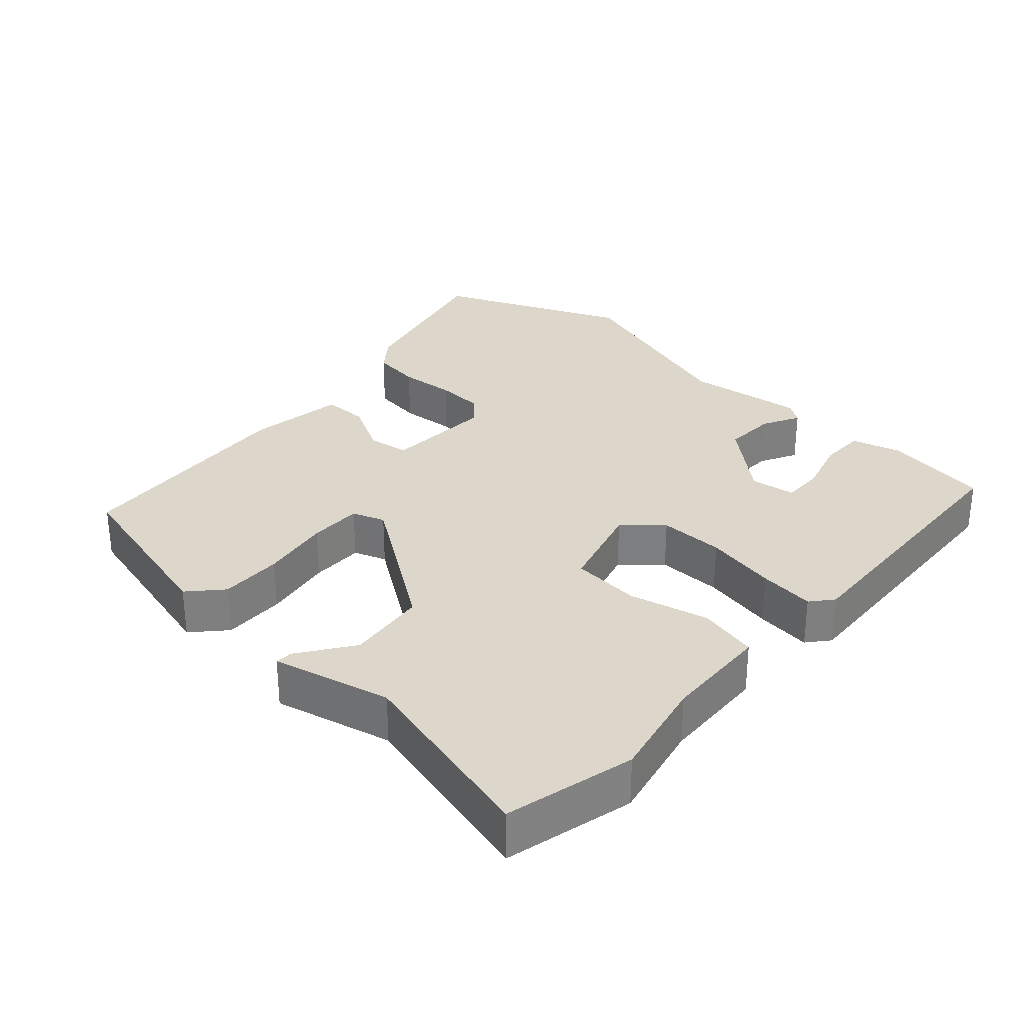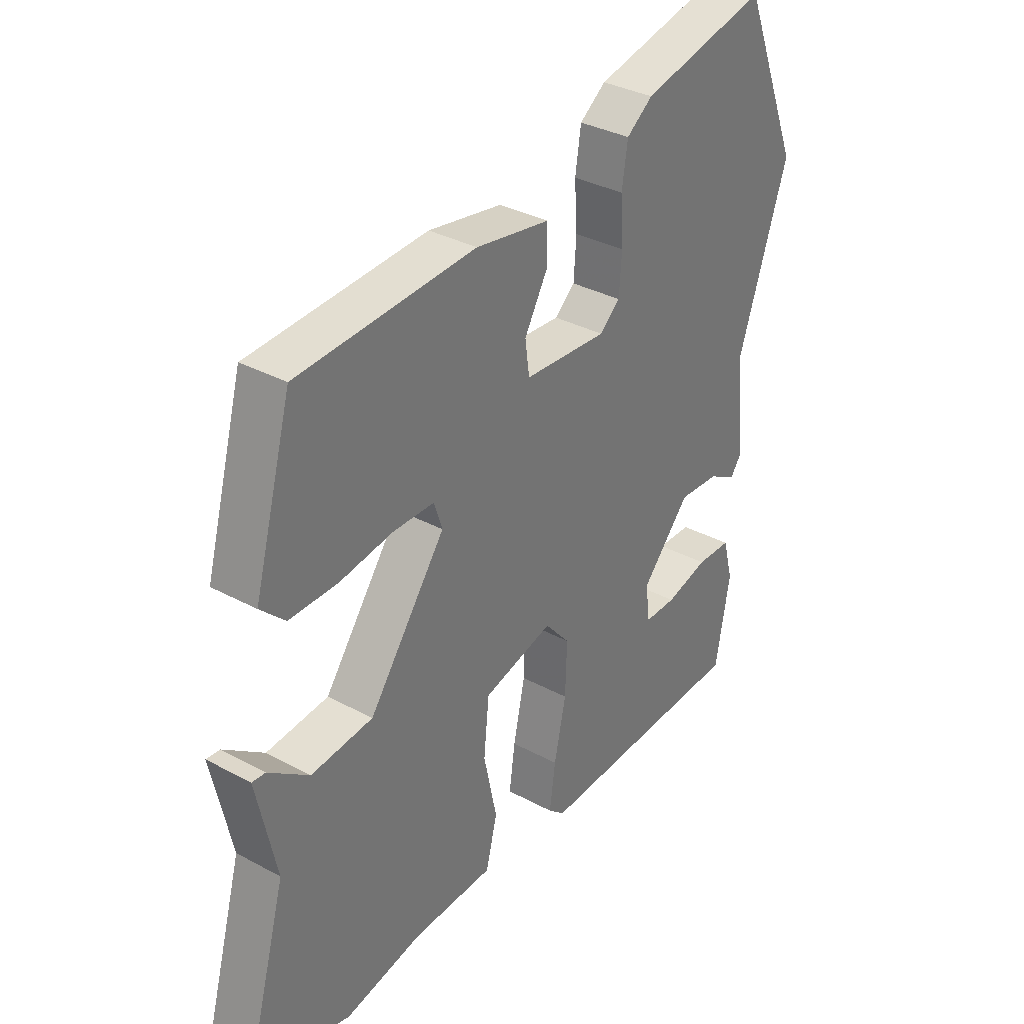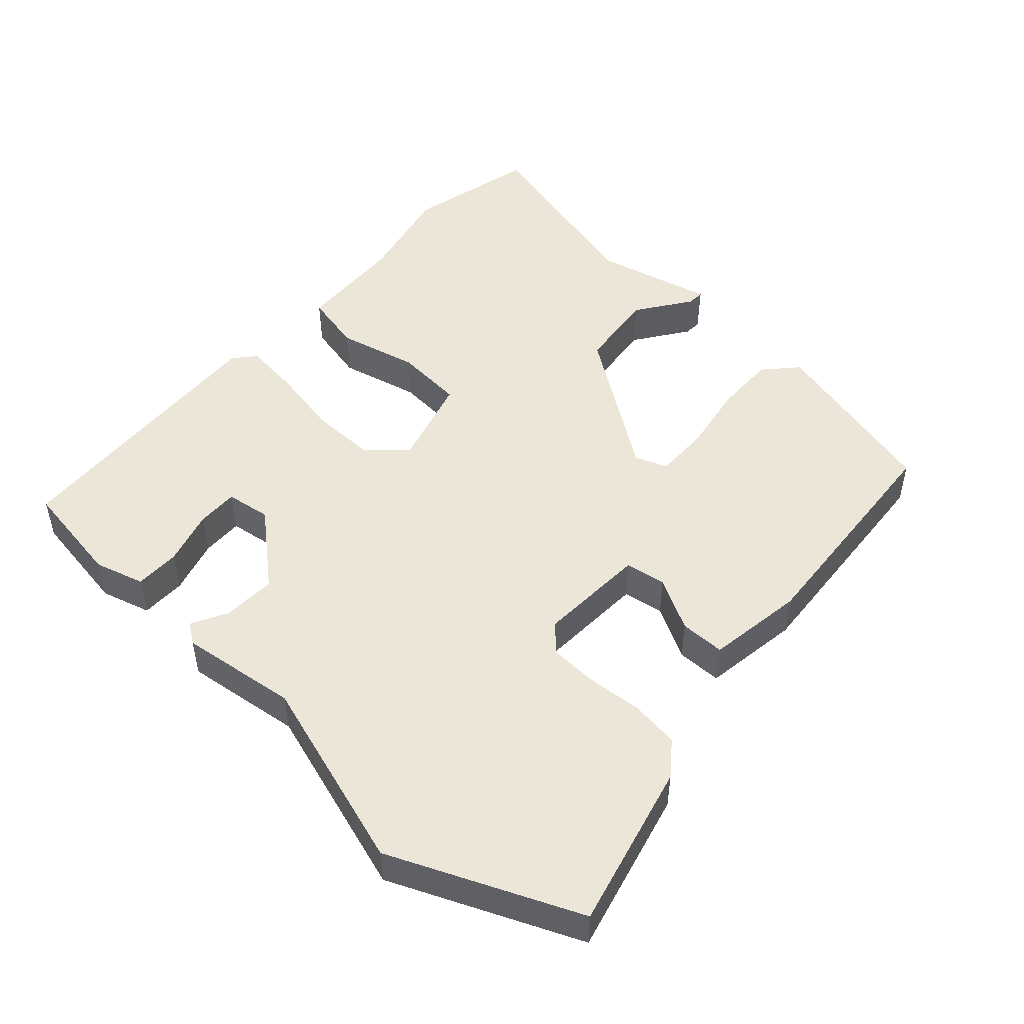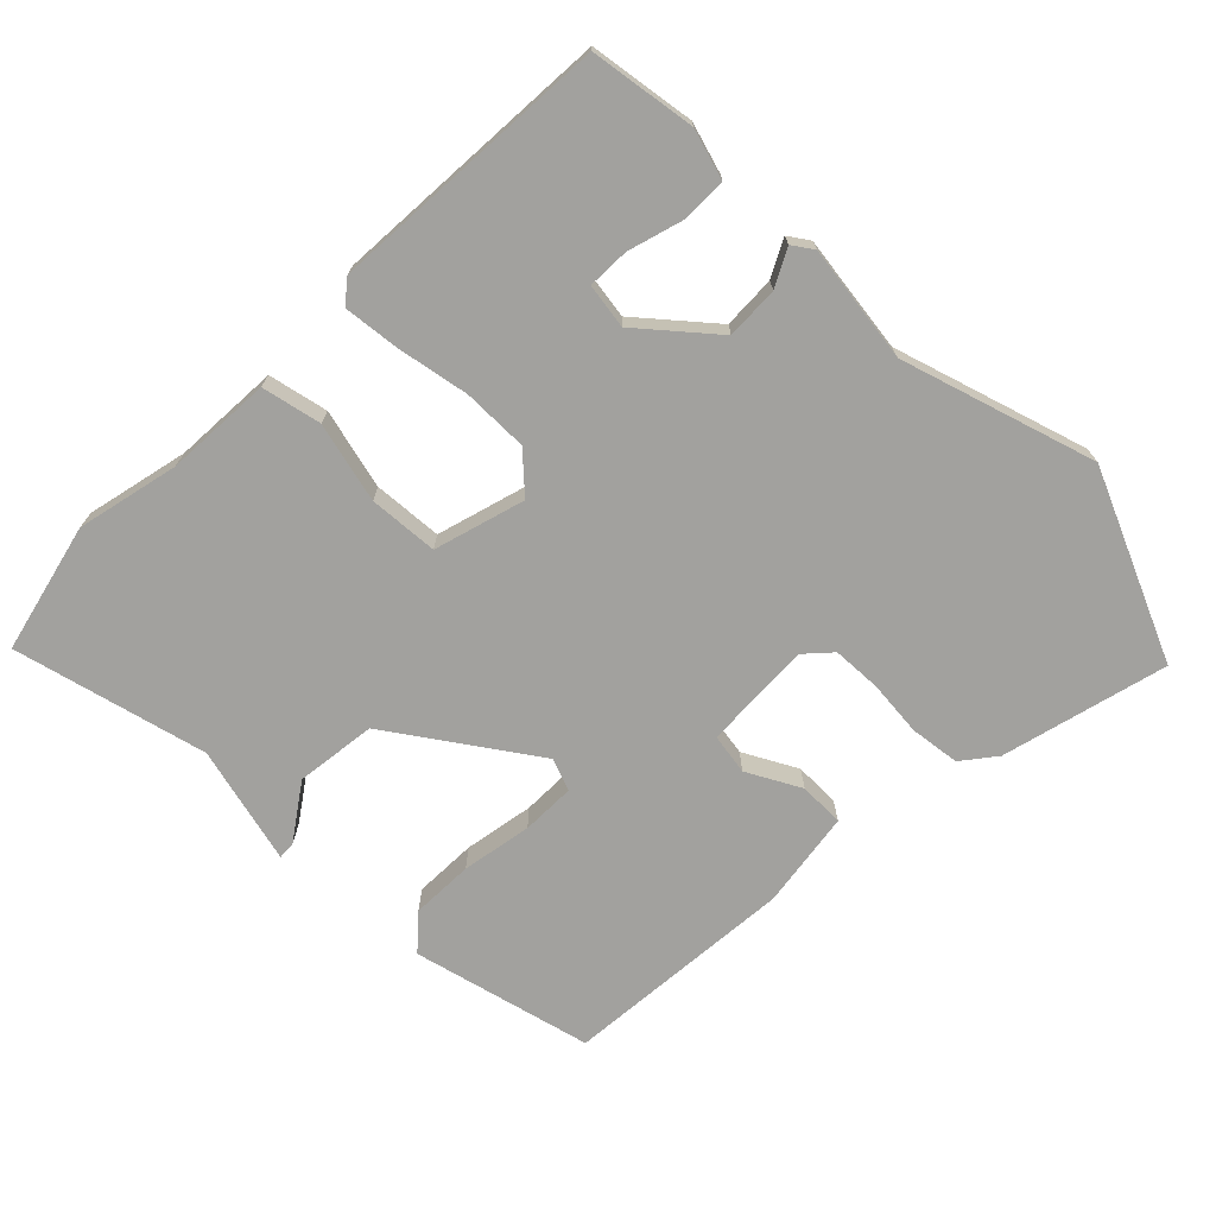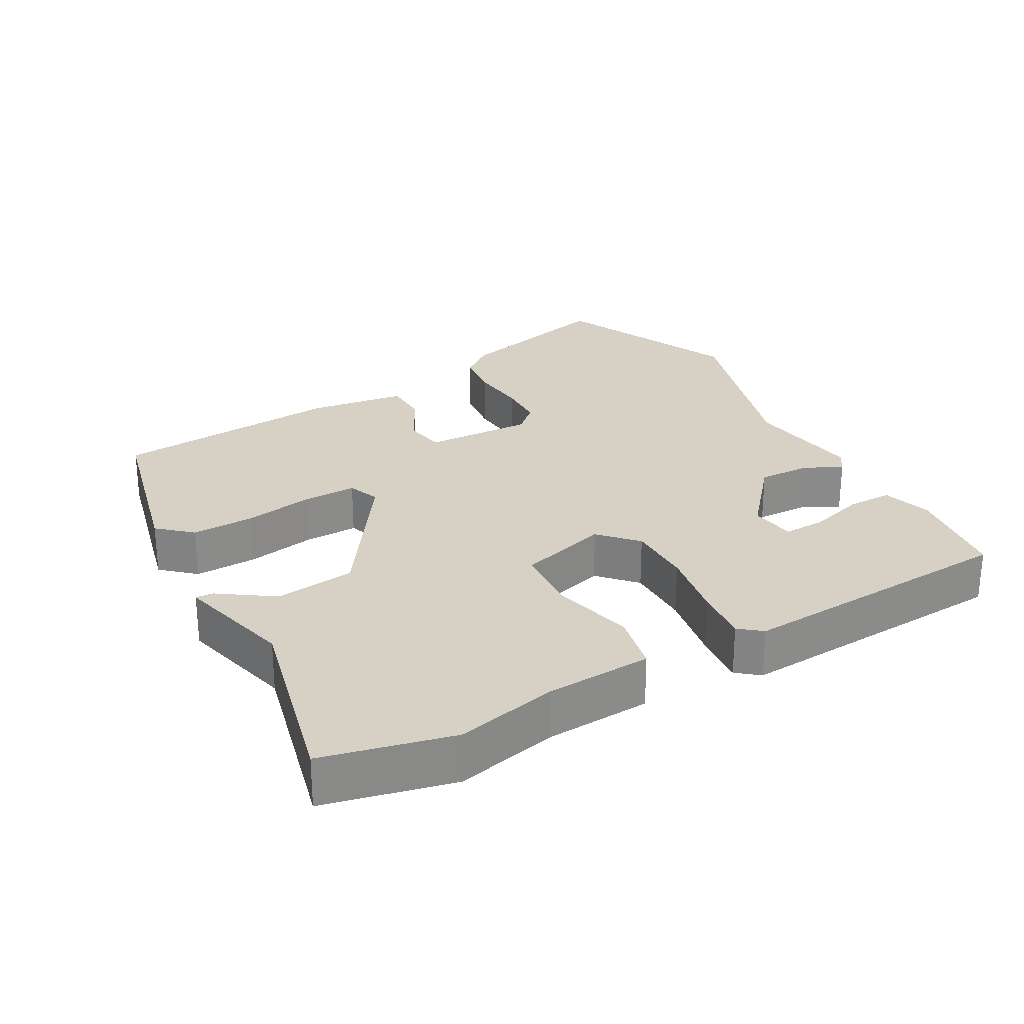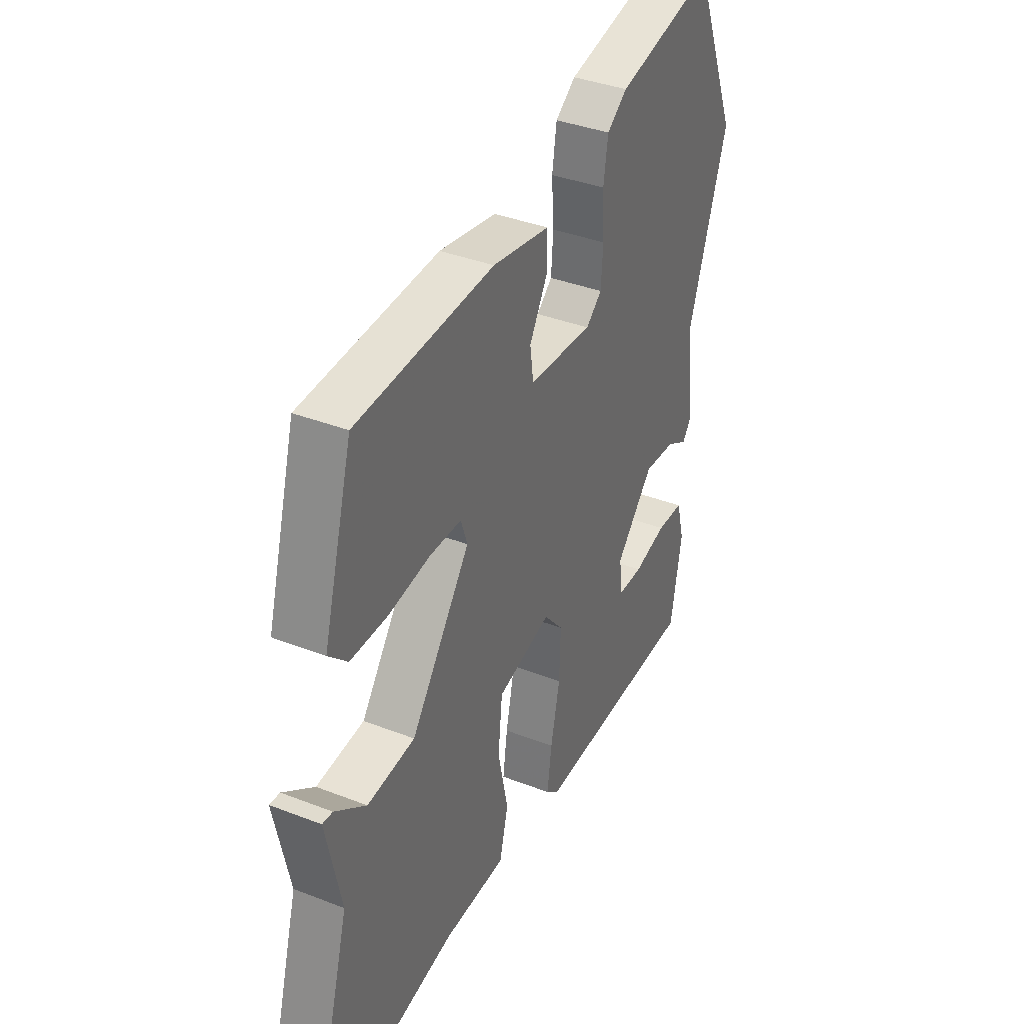
<metadata>
{"format":"obj","ext":"obj","renderer":"f3d","projection":"perspective","resolution":1024,"background":"white","views":[{"elev":30.7,"azim":131.0,"up":"+Y"},{"elev":34.1,"azim":126.2,"up":"+Z"},{"elev":49.4,"azim":-49.0,"up":"+Y"},{"elev":-72.0,"azim":-136.3,"up":"+Y"},{"elev":26.8,"azim":148.9,"up":"+Y"},{"elev":37.3,"azim":116.6,"up":"+Z"}]}
</metadata>
<code>
v 0.605 0.07 -0.472
v 0.42 0.07 -0.521
v 0.273 0.07 -0.492
v 0.12 0.07 -0.488
v 0.099 0.07 -0.403
v 0.124 0.07 -0.287
v 0.114 0.07 -0.188
v -0.017 0.07 -0.154
v -0.064 0.07 -0.208
v -0.061 0.07 -0.302
v -0.039 0.07 -0.405
v -0.028 0.07 -0.485
v -0.059 0.07 -0.512
v -0.465 0.07 -0.499
v -0.492 0.07 -0.348
v -0.473 0.07 -0.276
v -0.408 0.07 -0.274
v -0.328 0.07 -0.295
v -0.268 0.07 -0.295
v -0.26 0.07 -0.23
v -0.351 0.07 -0.129
v -0.427 0.07 -0.134
v -0.479 0.07 -0.163
v -0.5 0.07 -0.134
v -0.482 0.07 0.036
v -0.576 0.07 0.312
v -0.466 0.07 0.584
v -0.227 0.07 0.53
v -0.178 0.07 0.494
v -0.167 0.07 0.423
v -0.172 0.07 0.342
v -0.167 0.07 0.273
v -0.129 0.07 0.24
v 0.027 0.07 0.251
v 0.035 0.07 0.31
v -0.008 0.07 0.385
v -0.009 0.07 0.45
v 0.13 0.07 0.474
v 0.463 0.07 0.456
v 0.534 0.07 0.201
v 0.488 0.07 0.157
v 0.398 0.07 0.157
v 0.297 0.07 0.172
v 0.22 0.07 0.171
v 0.204 0.07 0.124
v 0.348 0.07 -0.073
v 0.464 0.07 -0.084
v 0.54 0.07 -0.028
v 0.565 0.07 -0.026
v 0.528 0.07 -0.197
v 0.605 0 -0.472
v 0.42 0 -0.521
v 0.273 0 -0.492
v 0.12 0 -0.488
v 0.099 0 -0.403
v 0.124 0 -0.287
v 0.114 0 -0.188
v -0.017 0 -0.154
v -0.064 0 -0.208
v -0.061 0 -0.302
v -0.039 0 -0.405
v -0.028 0 -0.485
v -0.059 0 -0.512
v -0.465 0 -0.499
v -0.492 0 -0.348
v -0.473 0 -0.276
v -0.408 0 -0.274
v -0.328 0 -0.295
v -0.268 0 -0.295
v -0.26 0 -0.23
v -0.351 0 -0.129
v -0.427 0 -0.134
v -0.479 0 -0.163
v -0.5 0 -0.134
v -0.482 0 0.036
v -0.576 0 0.312
v -0.466 0 0.584
v -0.227 0 0.53
v -0.178 0 0.494
v -0.167 0 0.423
v -0.172 0 0.342
v -0.167 0 0.273
v -0.129 0 0.24
v 0.027 0 0.251
v 0.035 0 0.31
v -0.008 0 0.385
v -0.009 0 0.45
v 0.13 0 0.474
v 0.463 0 0.456
v 0.534 0 0.201
v 0.488 0 0.157
v 0.398 0 0.157
v 0.297 0 0.172
v 0.22 0 0.171
v 0.204 0 0.124
v 0.348 0 -0.073
v 0.464 0 -0.084
v 0.54 0 -0.028
v 0.565 0 -0.026
v 0.528 0 -0.197
f 47 48 49 50
f 1 2 3
f 50 1 3
f 47 50 3
f 46 47 3
f 45 46 3 4
f 41 42 43
f 40 41 43
f 39 40 43
f 38 39 43
f 37 38 43
f 36 37 43
f 35 36 43
f 34 35 43 44
f 33 34 44 45
f 29 30 31
f 28 29 31
f 27 28 31
f 26 27 31
f 25 26 31
f 25 31 32
f 24 25 32
f 23 24 32
f 22 23 32
f 21 22 32 33
f 16 17 18
f 15 16 18
f 14 15 18
f 13 14 18
f 12 13 18
f 11 12 18
f 10 11 18 19
f 9 10 19 20
f 4 5 6
f 45 4 6
f 45 6 7
f 21 33 45
f 20 21 45
f 9 20 45
f 8 9 45
f 7 8 45
f 100 99 98 97
f 53 52 51
f 53 51 100
f 53 100 97
f 53 97 96
f 54 53 96 95
f 93 92 91
f 93 91 90
f 93 90 89
f 93 89 88
f 93 88 87
f 93 87 86
f 93 86 85
f 94 93 85 84
f 95 94 84 83
f 81 80 79
f 81 79 78
f 81 78 77
f 81 77 76
f 81 76 75
f 82 81 75
f 82 75 74
f 82 74 73
f 82 73 72
f 83 82 72 71
f 68 67 66
f 68 66 65
f 68 65 64
f 68 64 63
f 68 63 62
f 68 62 61
f 69 68 61 60
f 70 69 60 59
f 56 55 54
f 56 54 95
f 57 56 95
f 95 83 71
f 95 71 70
f 95 70 59
f 95 59 58
f 95 58 57
f 1 51 52 2
f 2 52 53 3
f 3 53 54 4
f 4 54 55 5
f 5 55 56 6
f 6 56 57 7
f 7 57 58 8
f 8 58 59 9
f 9 59 60 10
f 10 60 61 11
f 11 61 62 12
f 12 62 63 13
f 13 63 64 14
f 14 64 65 15
f 15 65 66 16
f 16 66 67 17
f 17 67 68 18
f 18 68 69 19
f 19 69 70 20
f 20 70 71 21
f 21 71 72 22
f 22 72 73 23
f 23 73 74 24
f 24 74 75 25
f 25 75 76 26
f 26 76 77 27
f 27 77 78 28
f 28 78 79 29
f 29 79 80 30
f 30 80 81 31
f 31 81 82 32
f 32 82 83 33
f 33 83 84 34
f 34 84 85 35
f 35 85 86 36
f 36 86 87 37
f 37 87 88 38
f 38 88 89 39
f 39 89 90 40
f 40 90 91 41
f 41 91 92 42
f 42 92 93 43
f 43 93 94 44
f 44 94 95 45
f 45 95 96 46
f 46 96 97 47
f 47 97 98 48
f 48 98 99 49
f 49 99 100 50
f 50 100 51 1

</code>
